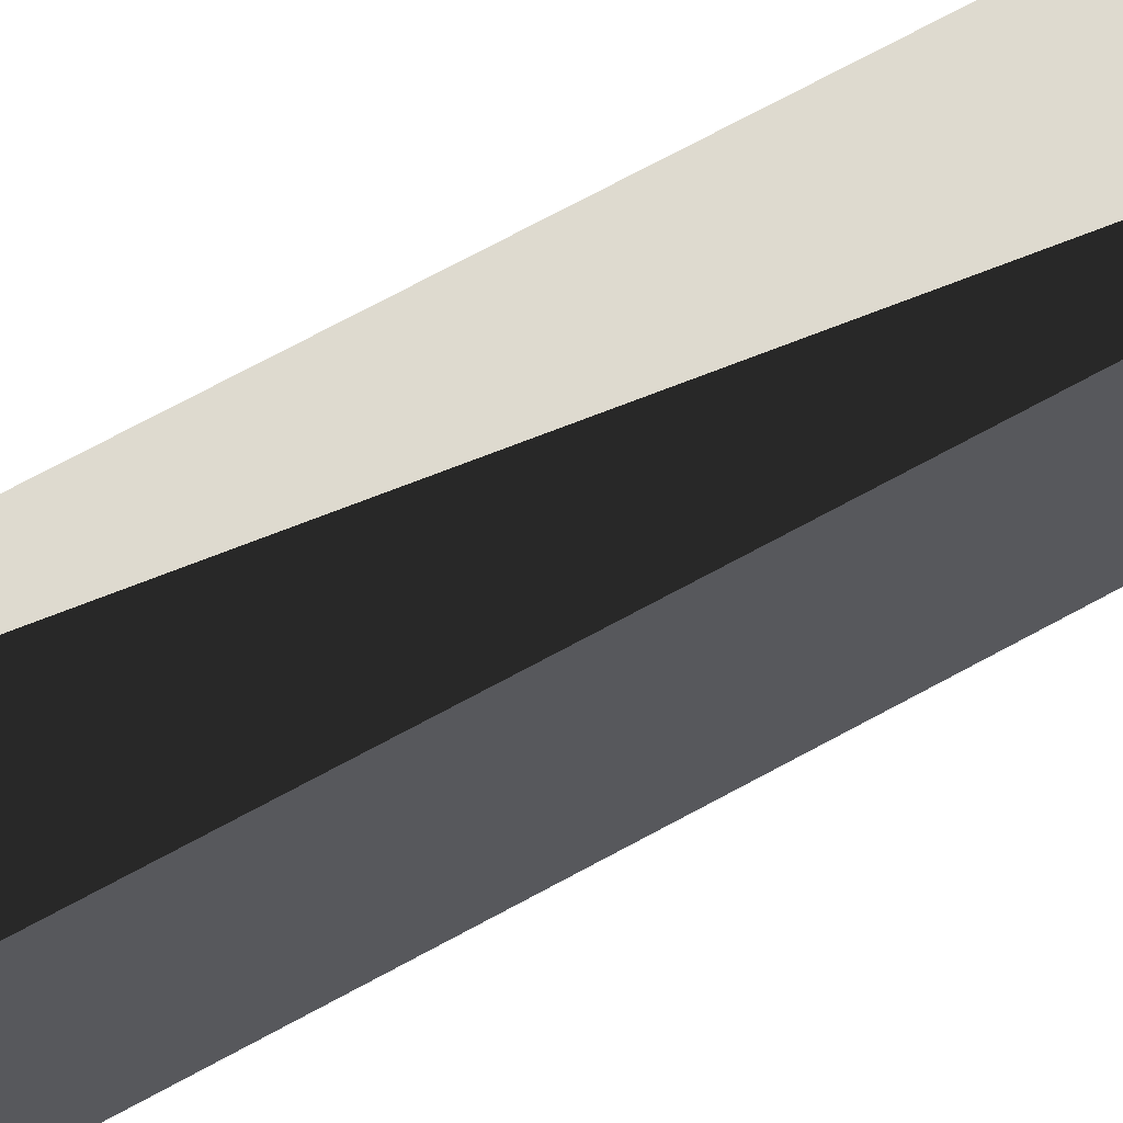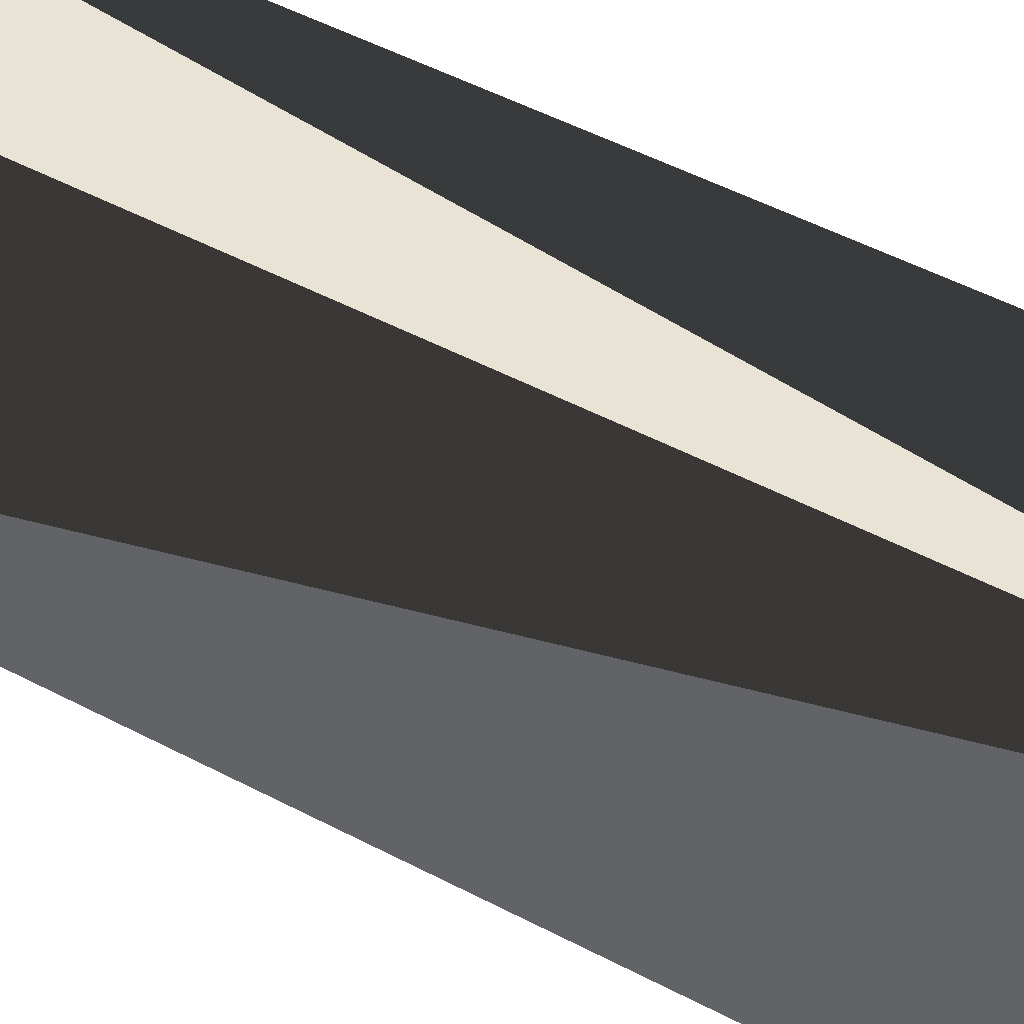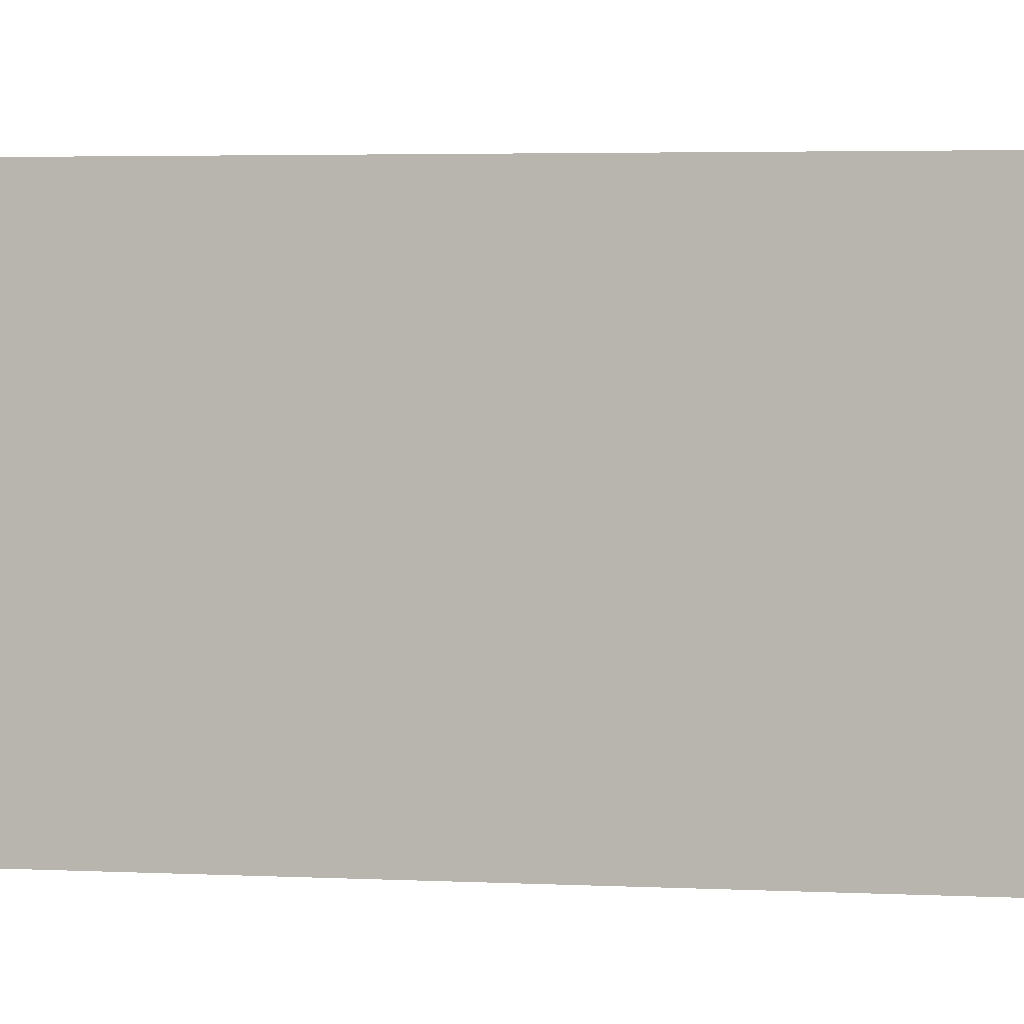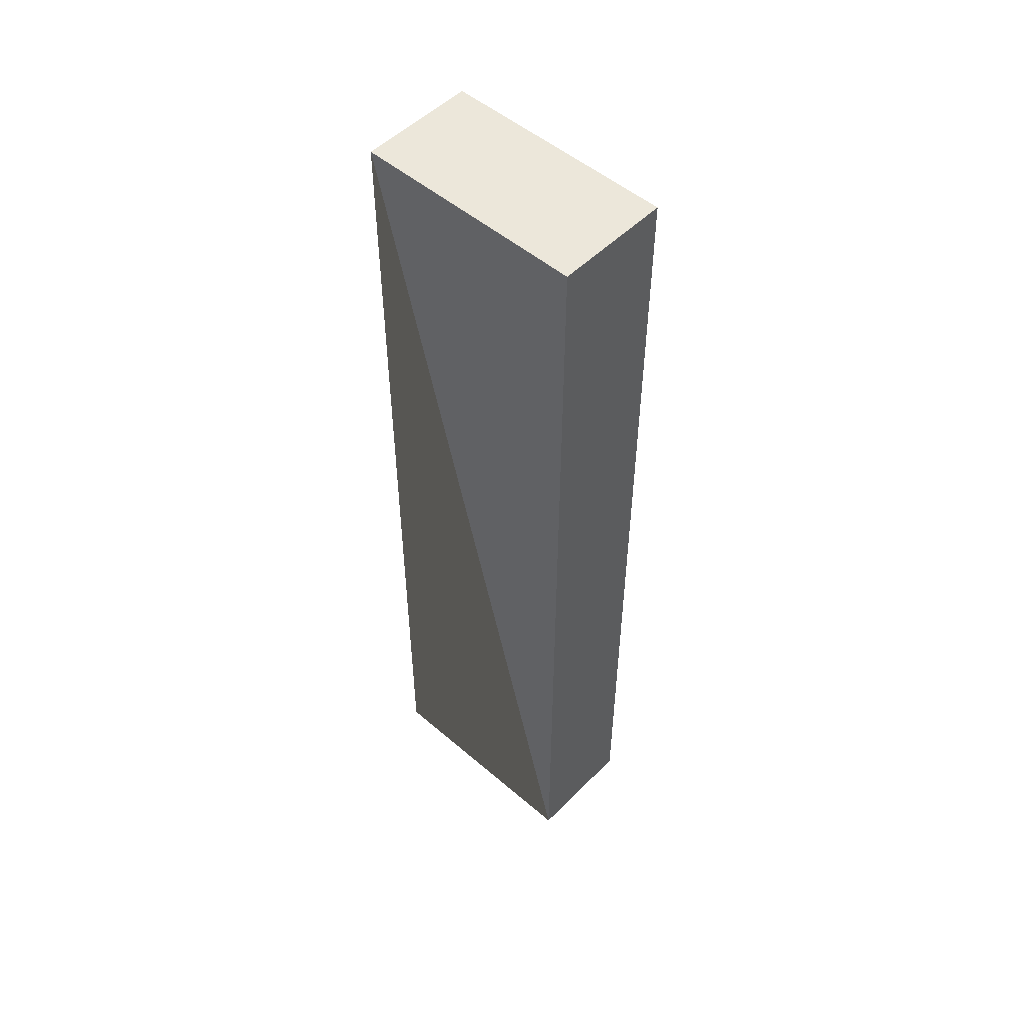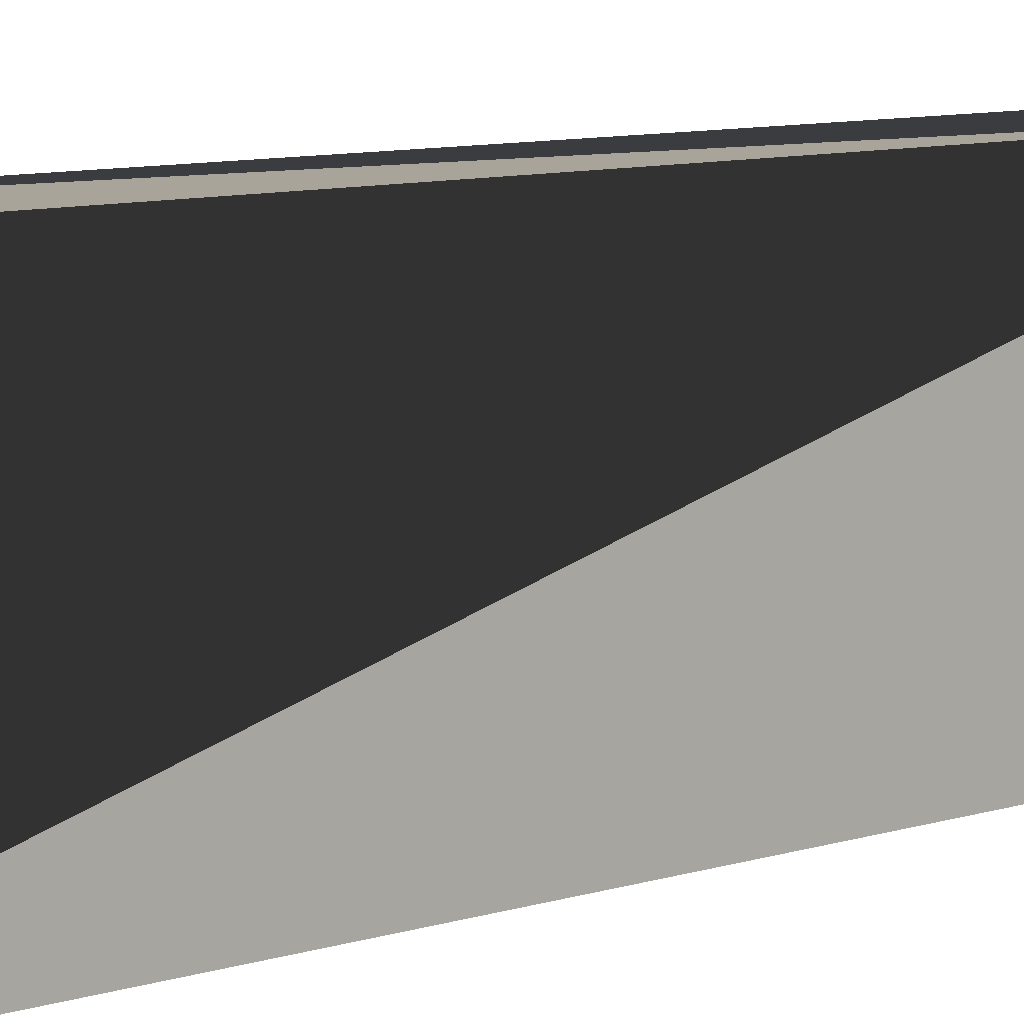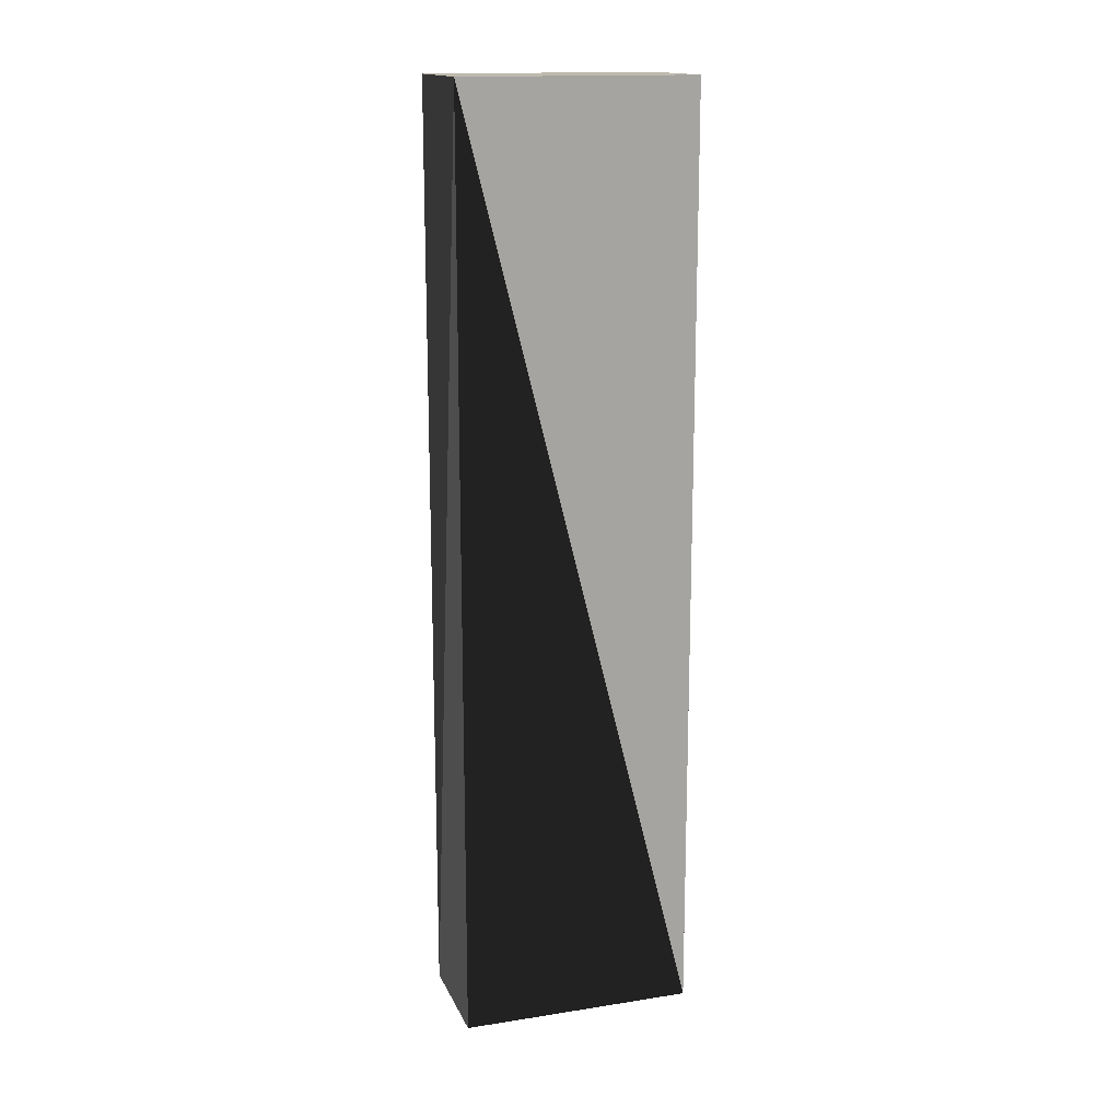
<metadata>
{"format":"obj","ext":"obj","renderer":"f3d","projection":"perspective","resolution":1024,"background":"white","views":[{"elev":71.0,"azim":-118.6,"up":"+Z"},{"elev":41.2,"azim":124.1,"up":"+Z"},{"elev":2.2,"azim":-74.6,"up":"+Z"},{"elev":51.5,"azim":132.9,"up":"+Y"},{"elev":7.2,"azim":43.5,"up":"+Z"},{"elev":15.8,"azim":72.1,"up":"+Y"}]}
</metadata>
<code>
o RefractingSheet
g RefractingSheet
v  0  0  0
v  0  0  1
v  0  4  0
v  0  4  1
v  0.5  0  0
v  0.5  0  1
v  0.5  4  0
v  0.5  4  1
f 1 7 5
f 1 3 7
f 1 4 3
f 1 2 4
f 3 8 7
f 3 4 8
f 5 7 8
f 5 6 8
f 1 5 6
f 1 2 6
f 2 6 8
f 2 4 8

</code>
